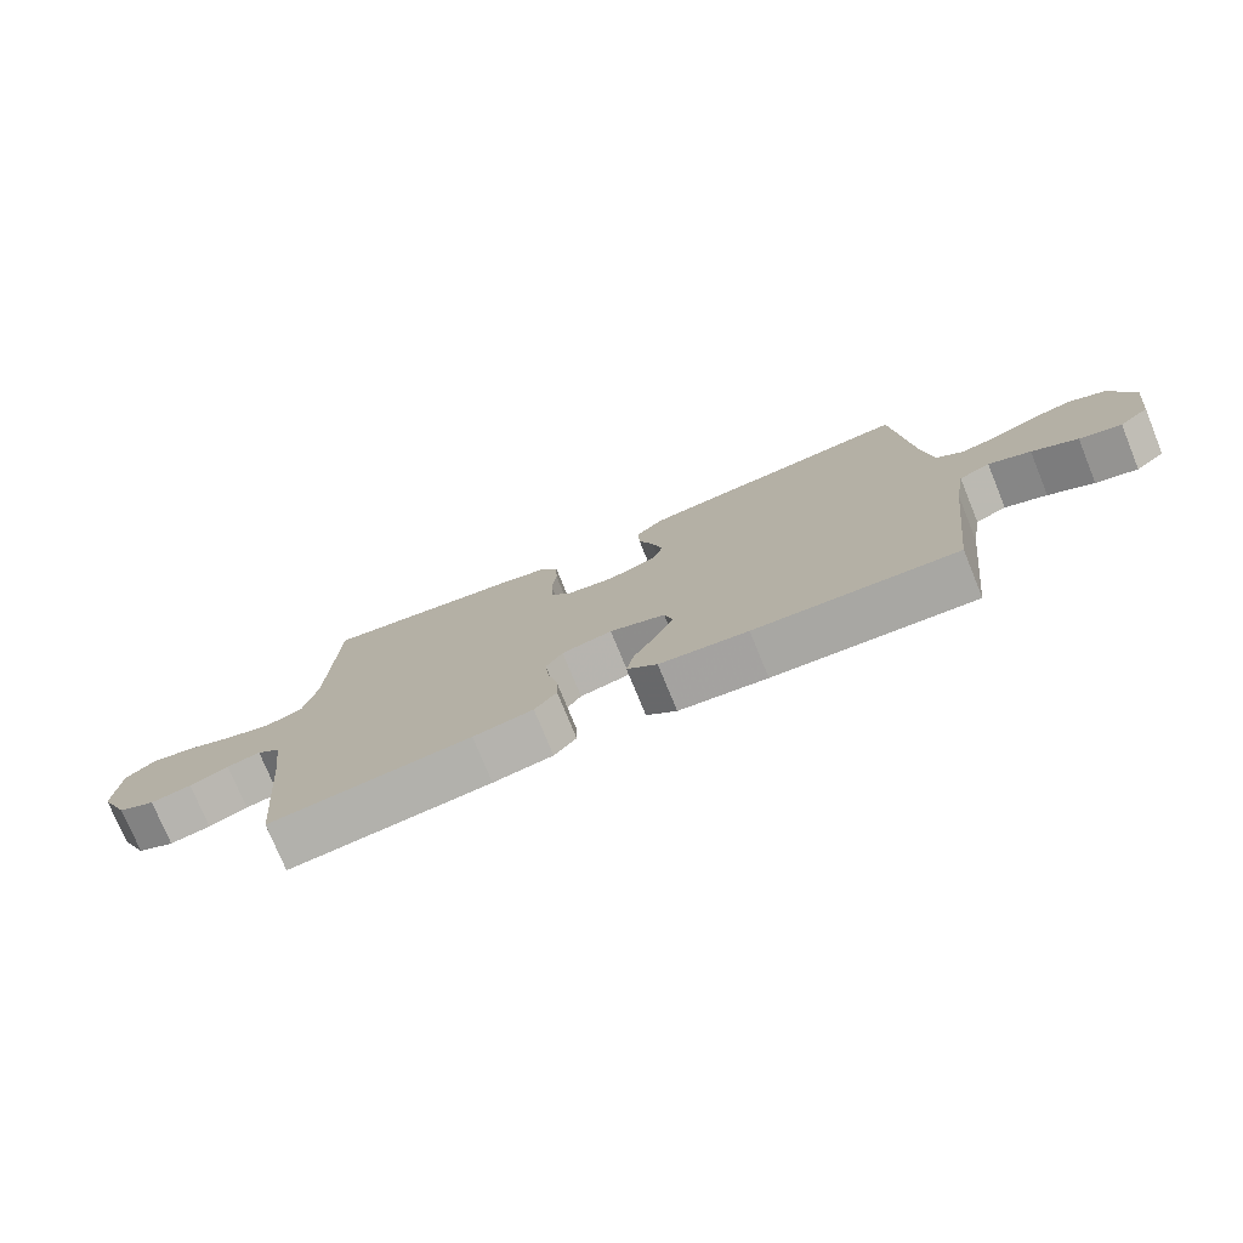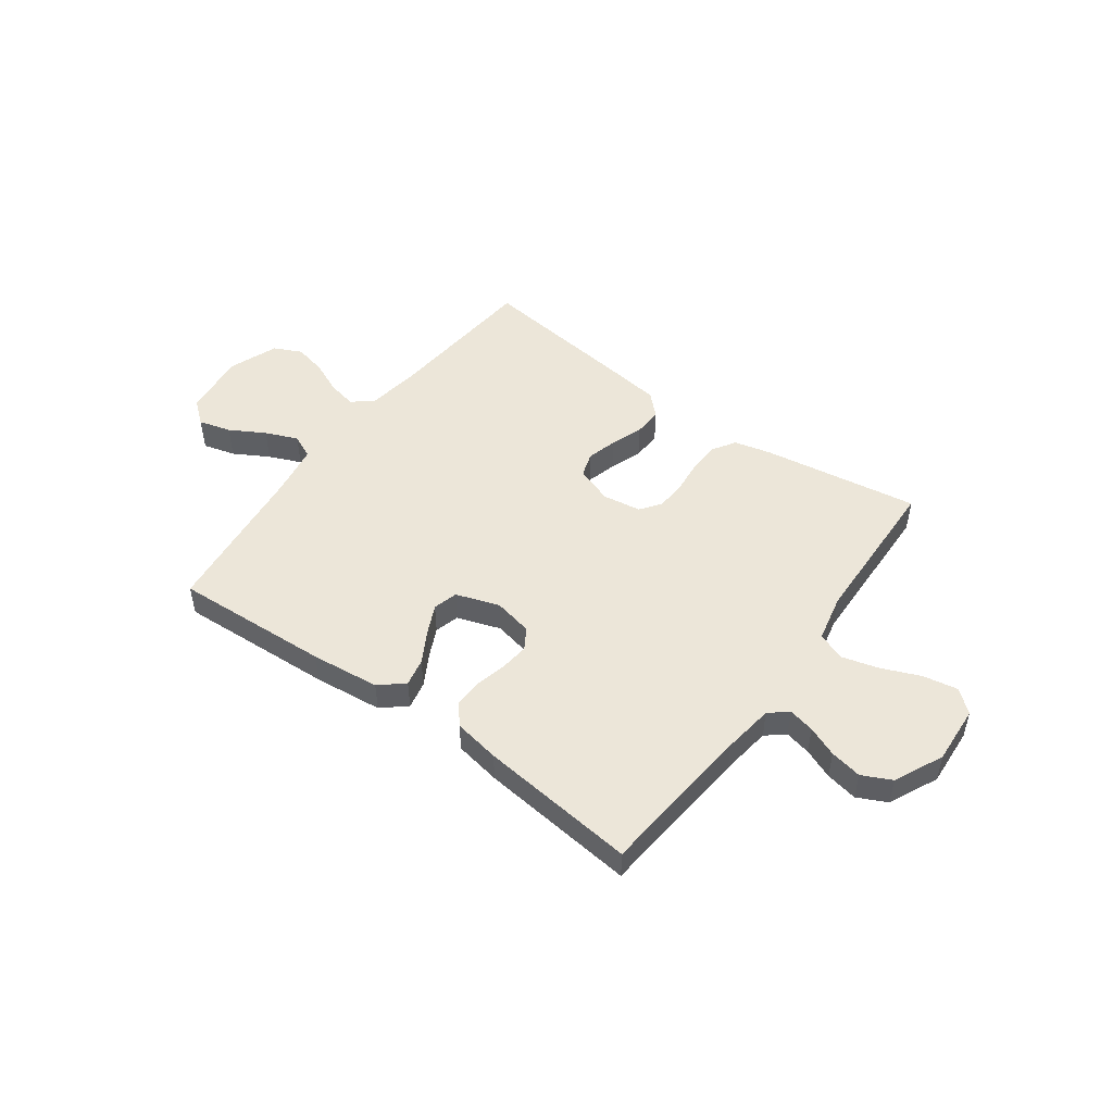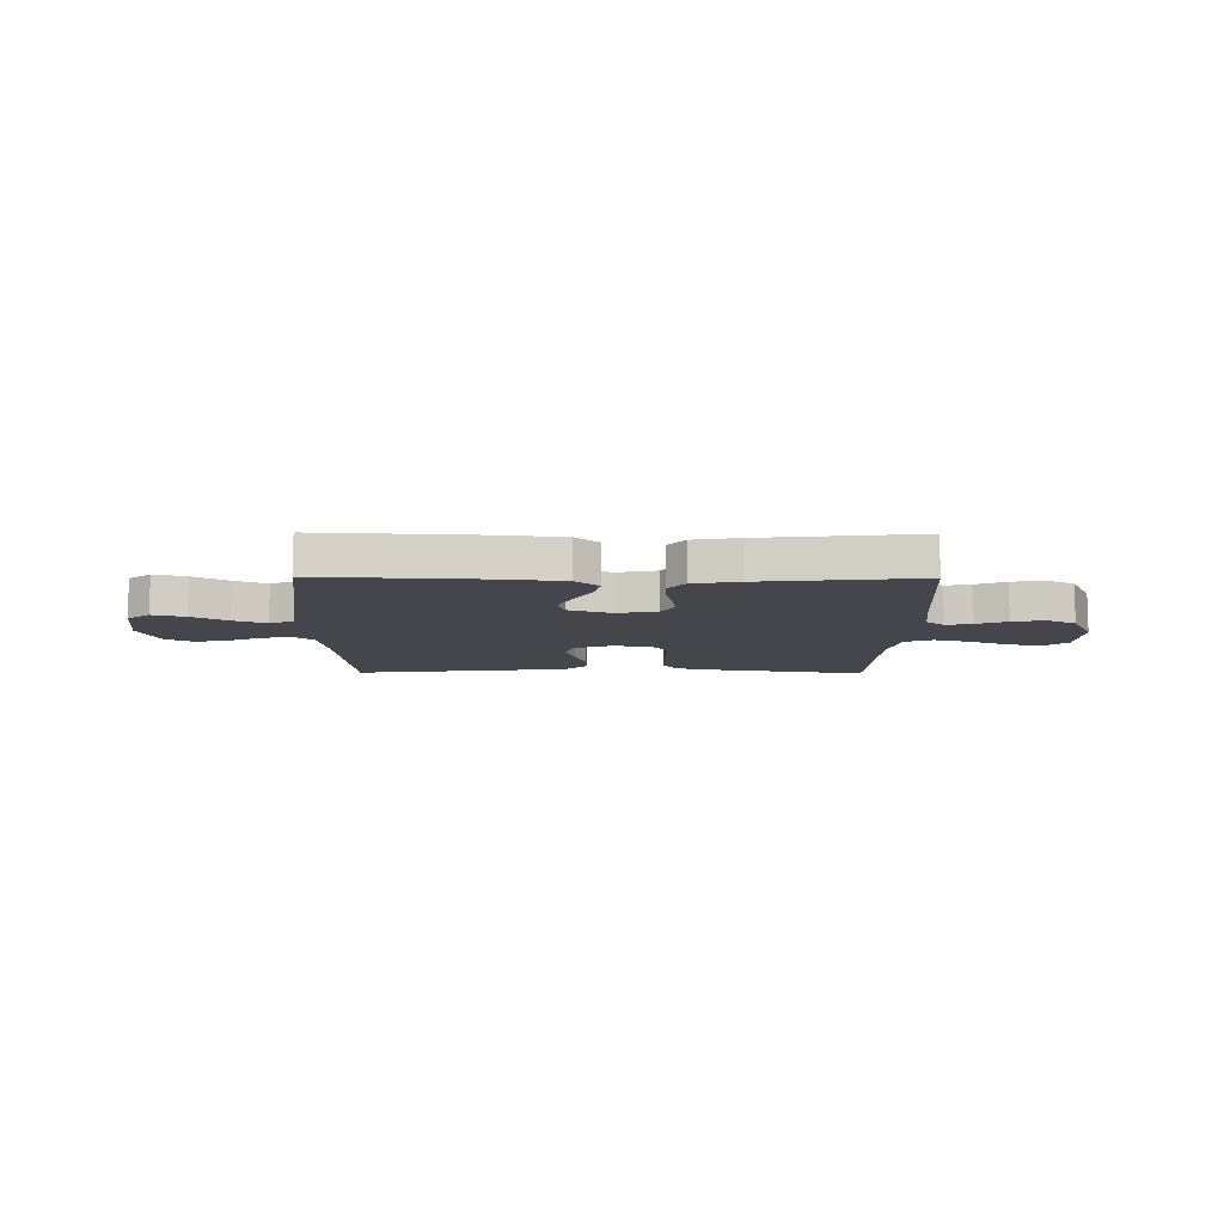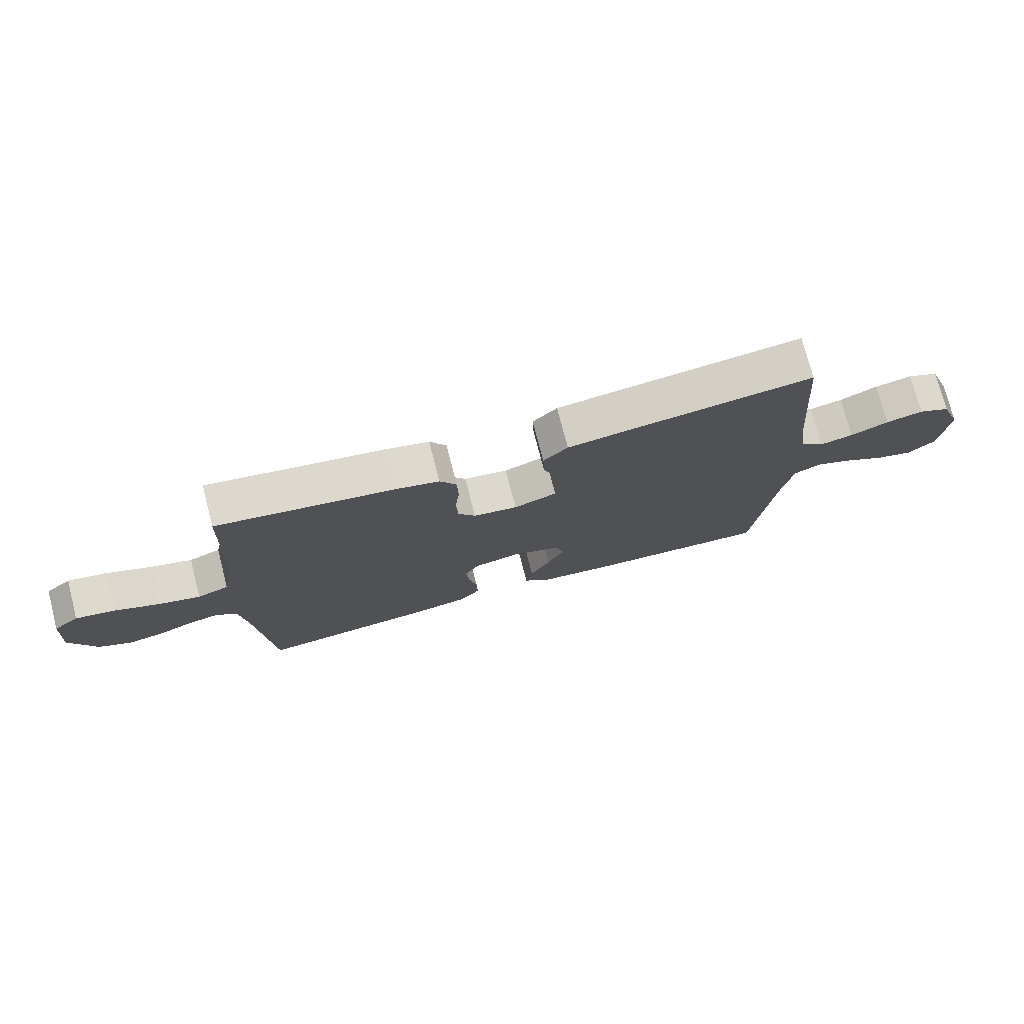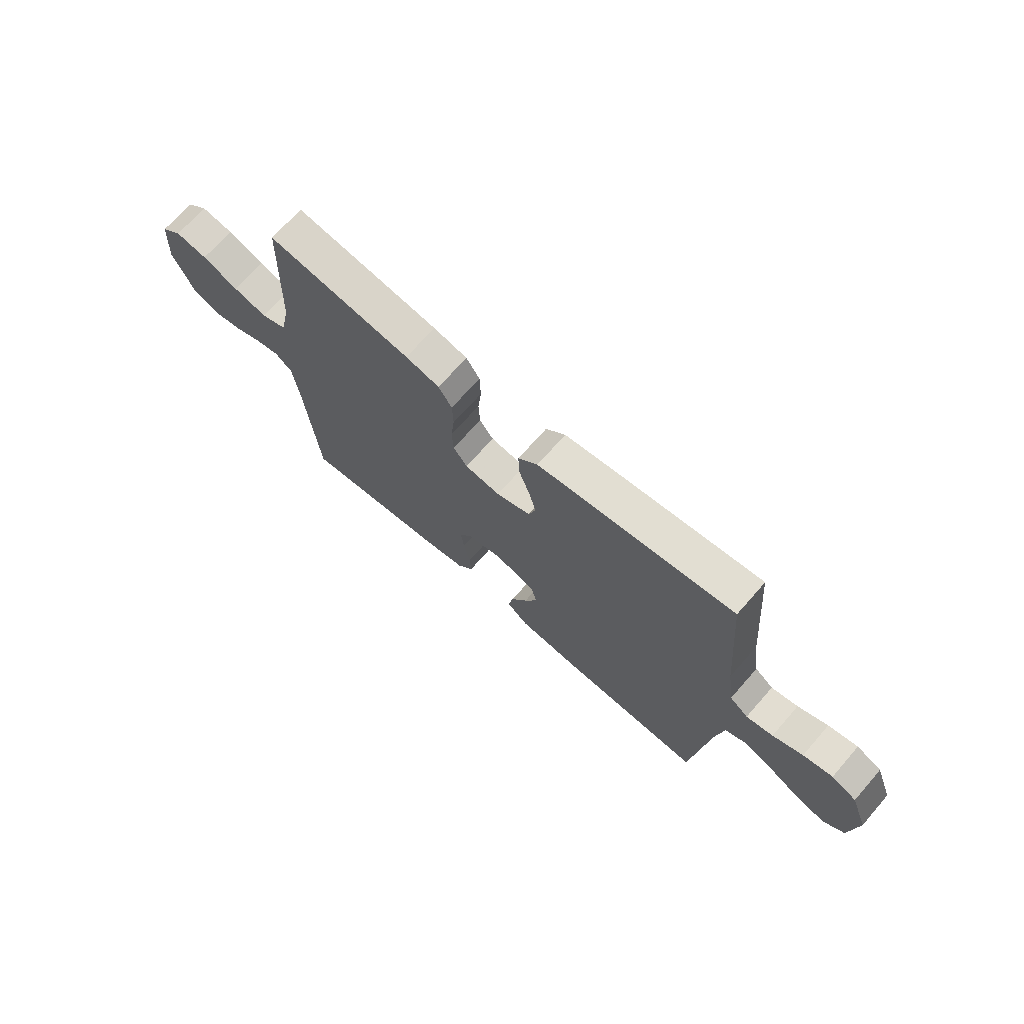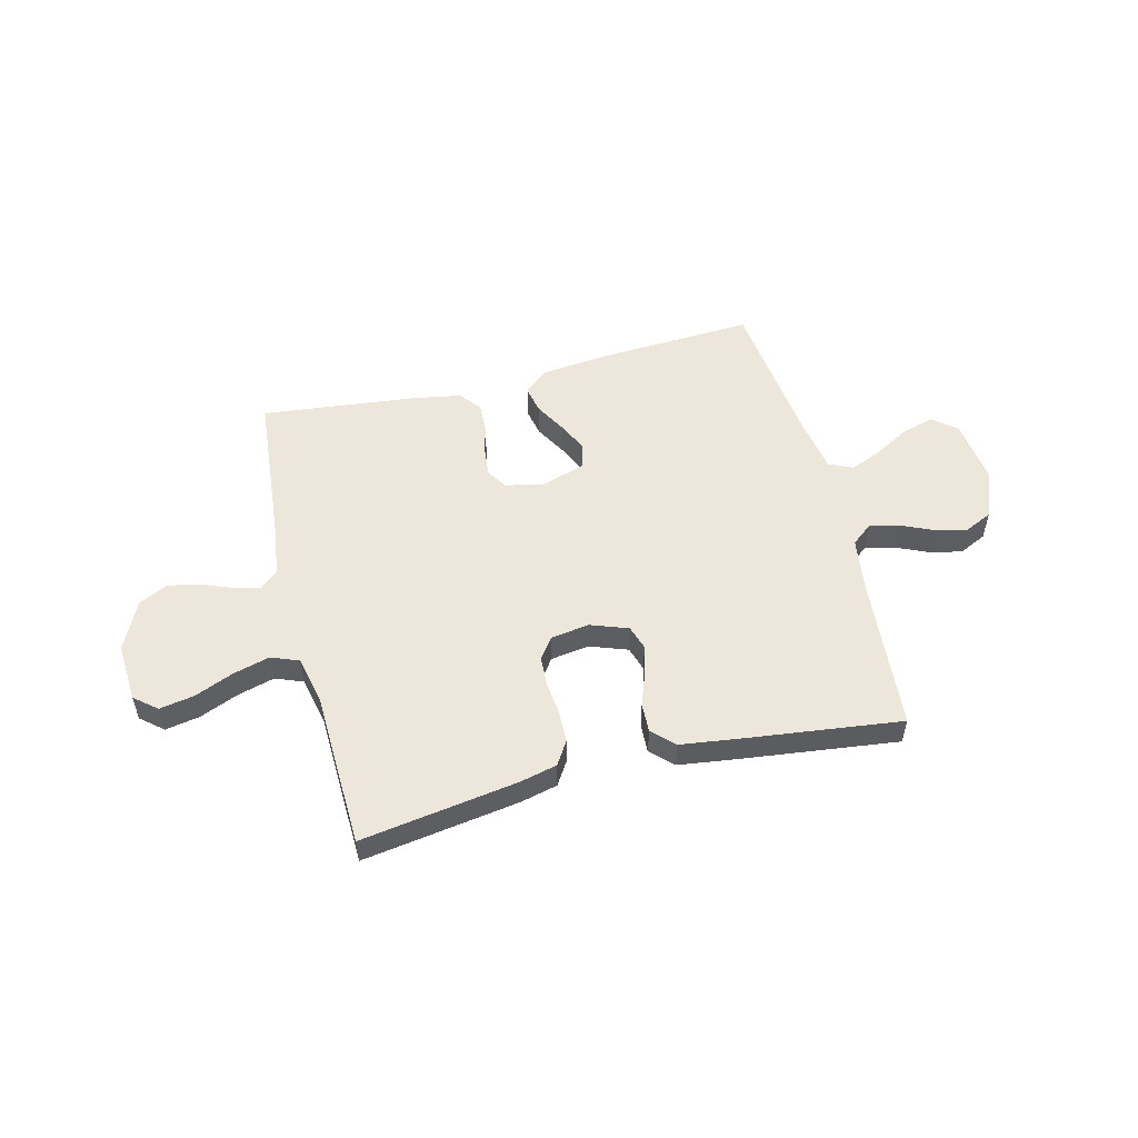
<metadata>
{"format":"obj","ext":"obj","renderer":"f3d","projection":"perspective","resolution":1024,"background":"white","views":[{"elev":-76.1,"azim":22.2,"up":"+Z"},{"elev":49.2,"azim":-143.9,"up":"+Y"},{"elev":-10.1,"azim":179.4,"up":"+Y"},{"elev":74.8,"azim":-14.5,"up":"+Z"},{"elev":69.8,"azim":41.2,"up":"+Z"},{"elev":53.4,"azim":-14.1,"up":"+Y"}]}
</metadata>
<code>
v -0.5 0.07 0.5
v -0.2 0.07 0.454
v -0.129 0.07 0.437
v -0.101 0.07 0.393
v -0.099 0.07 0.332
v -0.106 0.07 0.268
v -0.103 0.07 0.21
v -0.074 0.07 0.17
v 0 0.07 0.159
v 0.072 0.07 0.185
v 0.087 0.07 0.232
v 0.071 0.07 0.291
v 0.049 0.07 0.352
v 0.047 0.07 0.408
v 0.088 0.07 0.448
v 0.2 0.07 0.463
v 0.5 0.07 0.5
v 0.525 0.07 0.2
v 0.54 0.07 0.097
v 0.579 0.07 0.066
v 0.635 0.07 0.078
v 0.698 0.07 0.106
v 0.76 0.07 0.12
v 0.813 0.07 0.095
v 0.849 0.07 0
v 0.833 0.07 -0.124
v 0.789 0.07 -0.16
v 0.727 0.07 -0.143
v 0.66 0.07 -0.105
v 0.598 0.07 -0.079
v 0.552 0.07 -0.1
v 0.535 0.07 -0.2
v 0.5 0.07 -0.5
v 0.2 0.07 -0.484
v 0.069 0.07 -0.47
v 0.024 0.07 -0.431
v 0.035 0.07 -0.378
v 0.069 0.07 -0.318
v 0.096 0.07 -0.261
v 0.083 0.07 -0.214
v 0 0.07 -0.186
v -0.075 0.07 -0.202
v -0.1 0.07 -0.242
v -0.094 0.07 -0.297
v -0.08 0.07 -0.357
v -0.078 0.07 -0.411
v -0.111 0.07 -0.451
v -0.2 0.07 -0.467
v -0.5 0.07 -0.5
v -0.527 0.07 -0.2
v -0.54 0.07 -0.103
v -0.575 0.07 -0.074
v -0.625 0.07 -0.085
v -0.683 0.07 -0.109
v -0.744 0.07 -0.121
v -0.8 0.07 -0.094
v -0.844 0.07 0
v -0.837 0.07 0.113
v -0.794 0.07 0.149
v -0.728 0.07 0.137
v -0.653 0.07 0.106
v -0.583 0.07 0.087
v -0.53 0.07 0.108
v -0.51 0.07 0.2
v -0.5 0 0.5
v -0.2 0 0.454
v -0.129 0 0.437
v -0.101 0 0.393
v -0.099 0 0.332
v -0.106 0 0.268
v -0.103 0 0.21
v -0.074 0 0.17
v 0 0 0.159
v 0.072 0 0.185
v 0.087 0 0.232
v 0.071 0 0.291
v 0.049 0 0.352
v 0.047 0 0.408
v 0.088 0 0.448
v 0.2 0 0.463
v 0.5 0 0.5
v 0.525 0 0.2
v 0.54 0 0.097
v 0.579 0 0.066
v 0.635 0 0.078
v 0.698 0 0.106
v 0.76 0 0.12
v 0.813 0 0.095
v 0.849 0 0
v 0.833 0 -0.124
v 0.789 0 -0.16
v 0.727 0 -0.143
v 0.66 0 -0.105
v 0.598 0 -0.079
v 0.552 0 -0.1
v 0.535 0 -0.2
v 0.5 0 -0.5
v 0.2 0 -0.484
v 0.069 0 -0.47
v 0.024 0 -0.431
v 0.035 0 -0.378
v 0.069 0 -0.318
v 0.096 0 -0.261
v 0.083 0 -0.214
v 0 0 -0.186
v -0.075 0 -0.202
v -0.1 0 -0.242
v -0.094 0 -0.297
v -0.08 0 -0.357
v -0.078 0 -0.411
v -0.111 0 -0.451
v -0.2 0 -0.467
v -0.5 0 -0.5
v -0.527 0 -0.2
v -0.54 0 -0.103
v -0.575 0 -0.074
v -0.625 0 -0.085
v -0.683 0 -0.109
v -0.744 0 -0.121
v -0.8 0 -0.094
v -0.844 0 0
v -0.837 0 0.113
v -0.794 0 0.149
v -0.728 0 0.137
v -0.653 0 0.106
v -0.583 0 0.087
v -0.53 0 0.108
v -0.51 0 0.2
f 58 59 60 61
f 58 61 62
f 57 58 62
f 56 57 62
f 53 54 55 56
f 52 53 56 62
f 51 52 62 63
f 47 48 49 50
f 44 45 46 47
f 43 44 47 50
f 42 43 50 51
f 35 36 37 38
f 35 38 39
f 32 33 34 35
f 31 32 35 39
f 30 31 39 40
f 26 27 28 29
f 26 29 30
f 25 26 30
f 21 22 23 24
f 20 21 24 25
f 15 16 17 18
f 15 18 19
f 12 13 14 15
f 11 12 15 19
f 10 11 19 20
f 3 4 5 6
f 3 6 7
f 64 1 2 3
f 64 3 7
f 63 64 7 8
f 41 42 51 63
f 41 63 8 9
f 25 30 40 41
f 20 25 41
f 9 10 20 41
f 125 124 123 122
f 126 125 122
f 126 122 121
f 126 121 120
f 120 119 118 117
f 126 120 117 116
f 127 126 116 115
f 114 113 112 111
f 111 110 109 108
f 114 111 108 107
f 115 114 107 106
f 102 101 100 99
f 103 102 99
f 99 98 97 96
f 103 99 96 95
f 104 103 95 94
f 93 92 91 90
f 94 93 90
f 94 90 89
f 88 87 86 85
f 89 88 85 84
f 82 81 80 79
f 83 82 79
f 79 78 77 76
f 83 79 76 75
f 84 83 75 74
f 70 69 68 67
f 71 70 67
f 67 66 65 128
f 71 67 128
f 72 71 128 127
f 127 115 106 105
f 73 72 127 105
f 105 104 94 89
f 105 89 84
f 105 84 74 73
f 1 65 66 2
f 2 66 67 3
f 3 67 68 4
f 4 68 69 5
f 5 69 70 6
f 6 70 71 7
f 7 71 72 8
f 8 72 73 9
f 9 73 74 10
f 10 74 75 11
f 11 75 76 12
f 12 76 77 13
f 13 77 78 14
f 14 78 79 15
f 15 79 80 16
f 16 80 81 17
f 17 81 82 18
f 18 82 83 19
f 19 83 84 20
f 20 84 85 21
f 21 85 86 22
f 22 86 87 23
f 23 87 88 24
f 24 88 89 25
f 25 89 90 26
f 26 90 91 27
f 27 91 92 28
f 28 92 93 29
f 29 93 94 30
f 30 94 95 31
f 31 95 96 32
f 32 96 97 33
f 33 97 98 34
f 34 98 99 35
f 35 99 100 36
f 36 100 101 37
f 37 101 102 38
f 38 102 103 39
f 39 103 104 40
f 40 104 105 41
f 41 105 106 42
f 42 106 107 43
f 43 107 108 44
f 44 108 109 45
f 45 109 110 46
f 46 110 111 47
f 47 111 112 48
f 48 112 113 49
f 49 113 114 50
f 50 114 115 51
f 51 115 116 52
f 52 116 117 53
f 53 117 118 54
f 54 118 119 55
f 55 119 120 56
f 56 120 121 57
f 57 121 122 58
f 58 122 123 59
f 59 123 124 60
f 60 124 125 61
f 61 125 126 62
f 62 126 127 63
f 63 127 128 64
f 64 128 65 1

</code>
